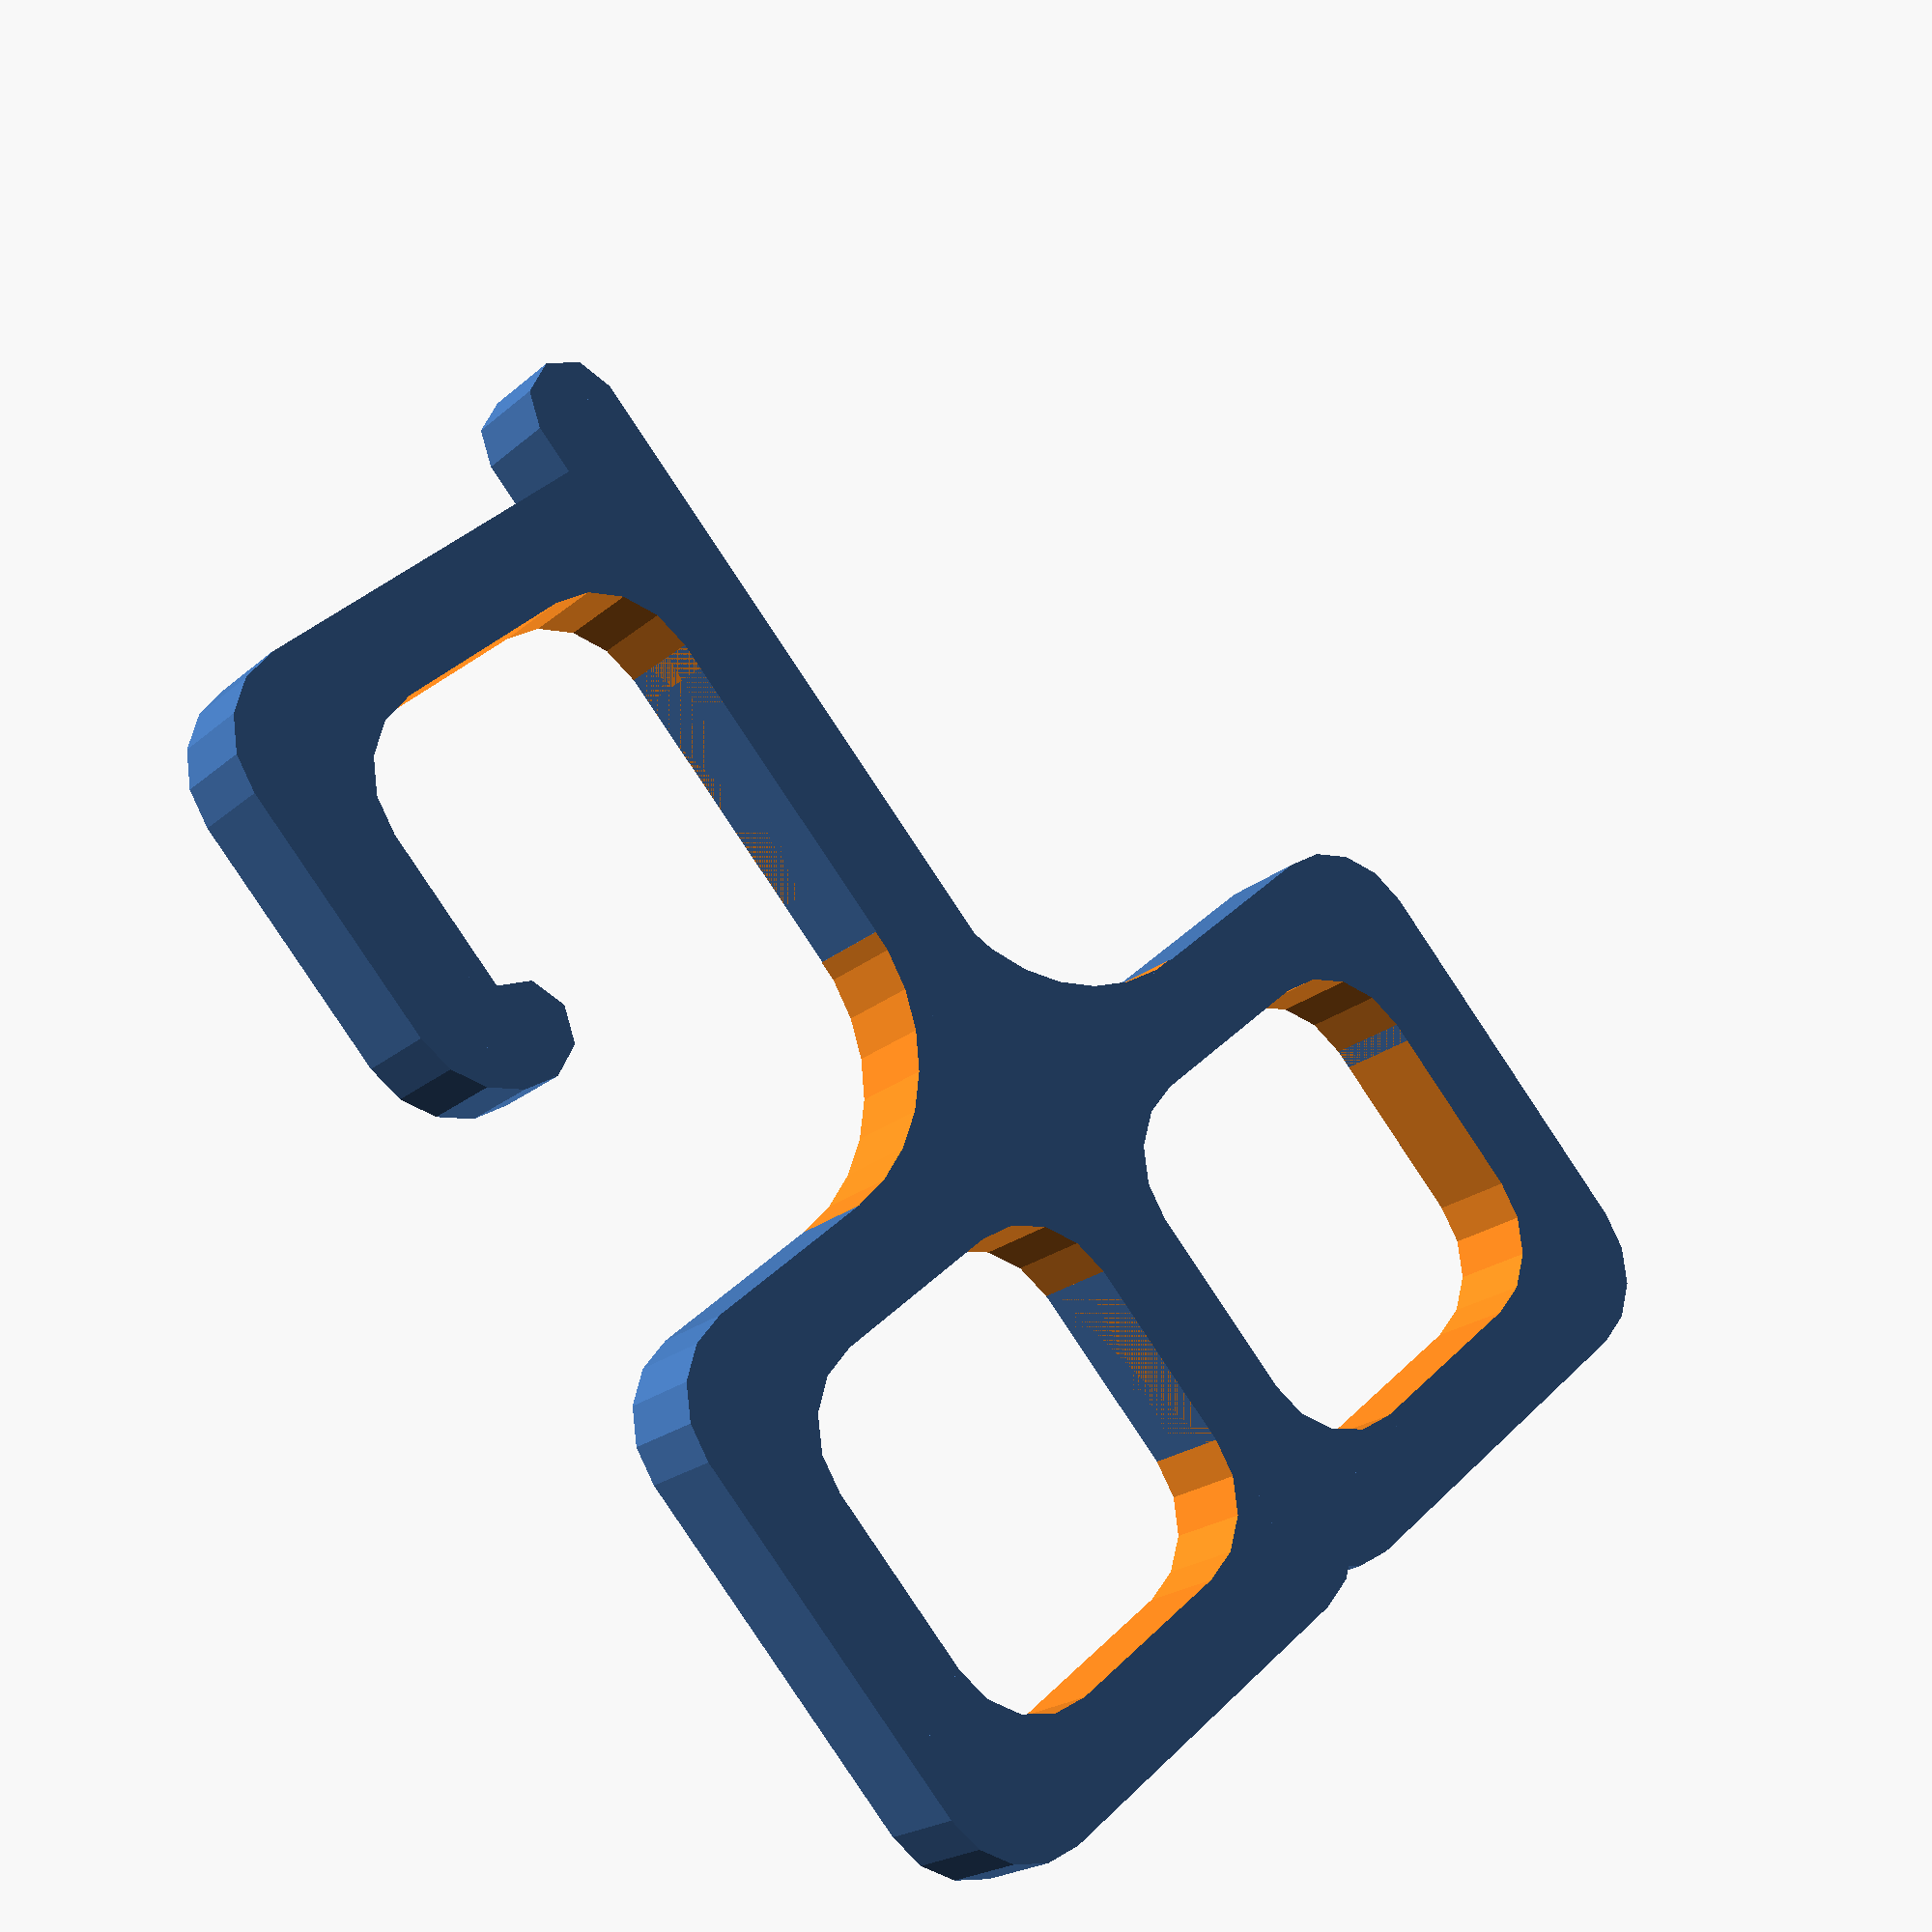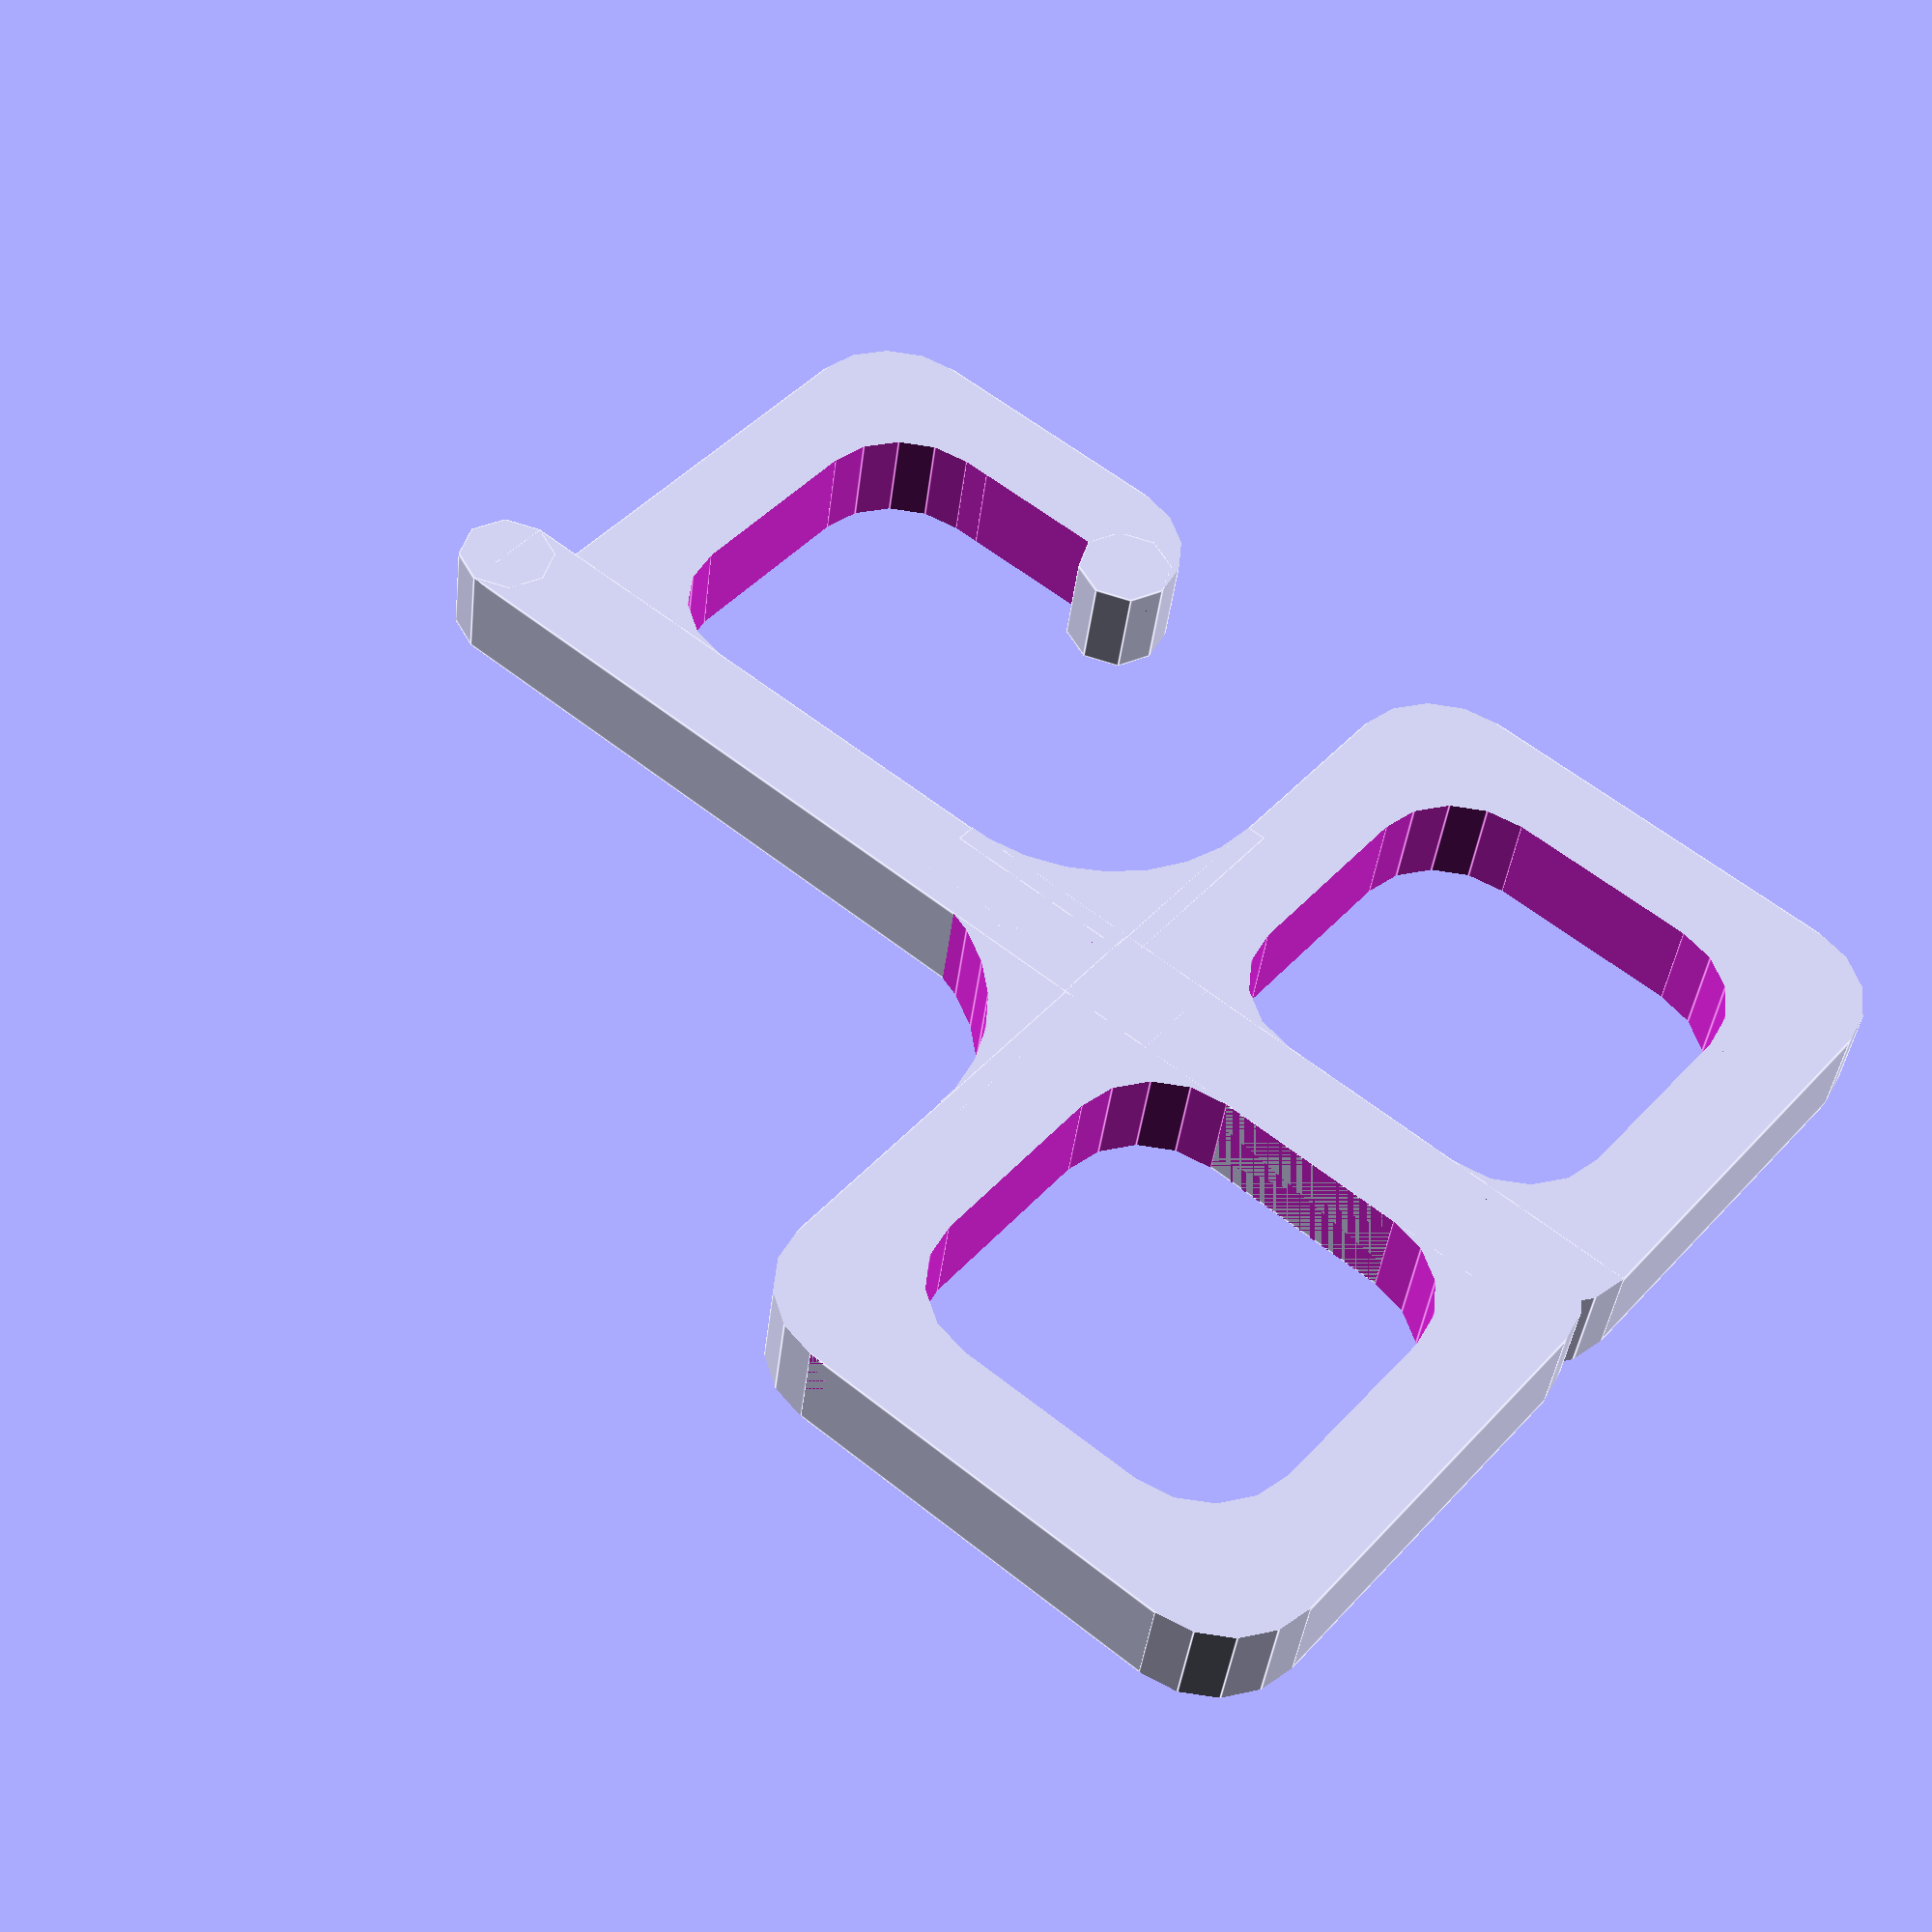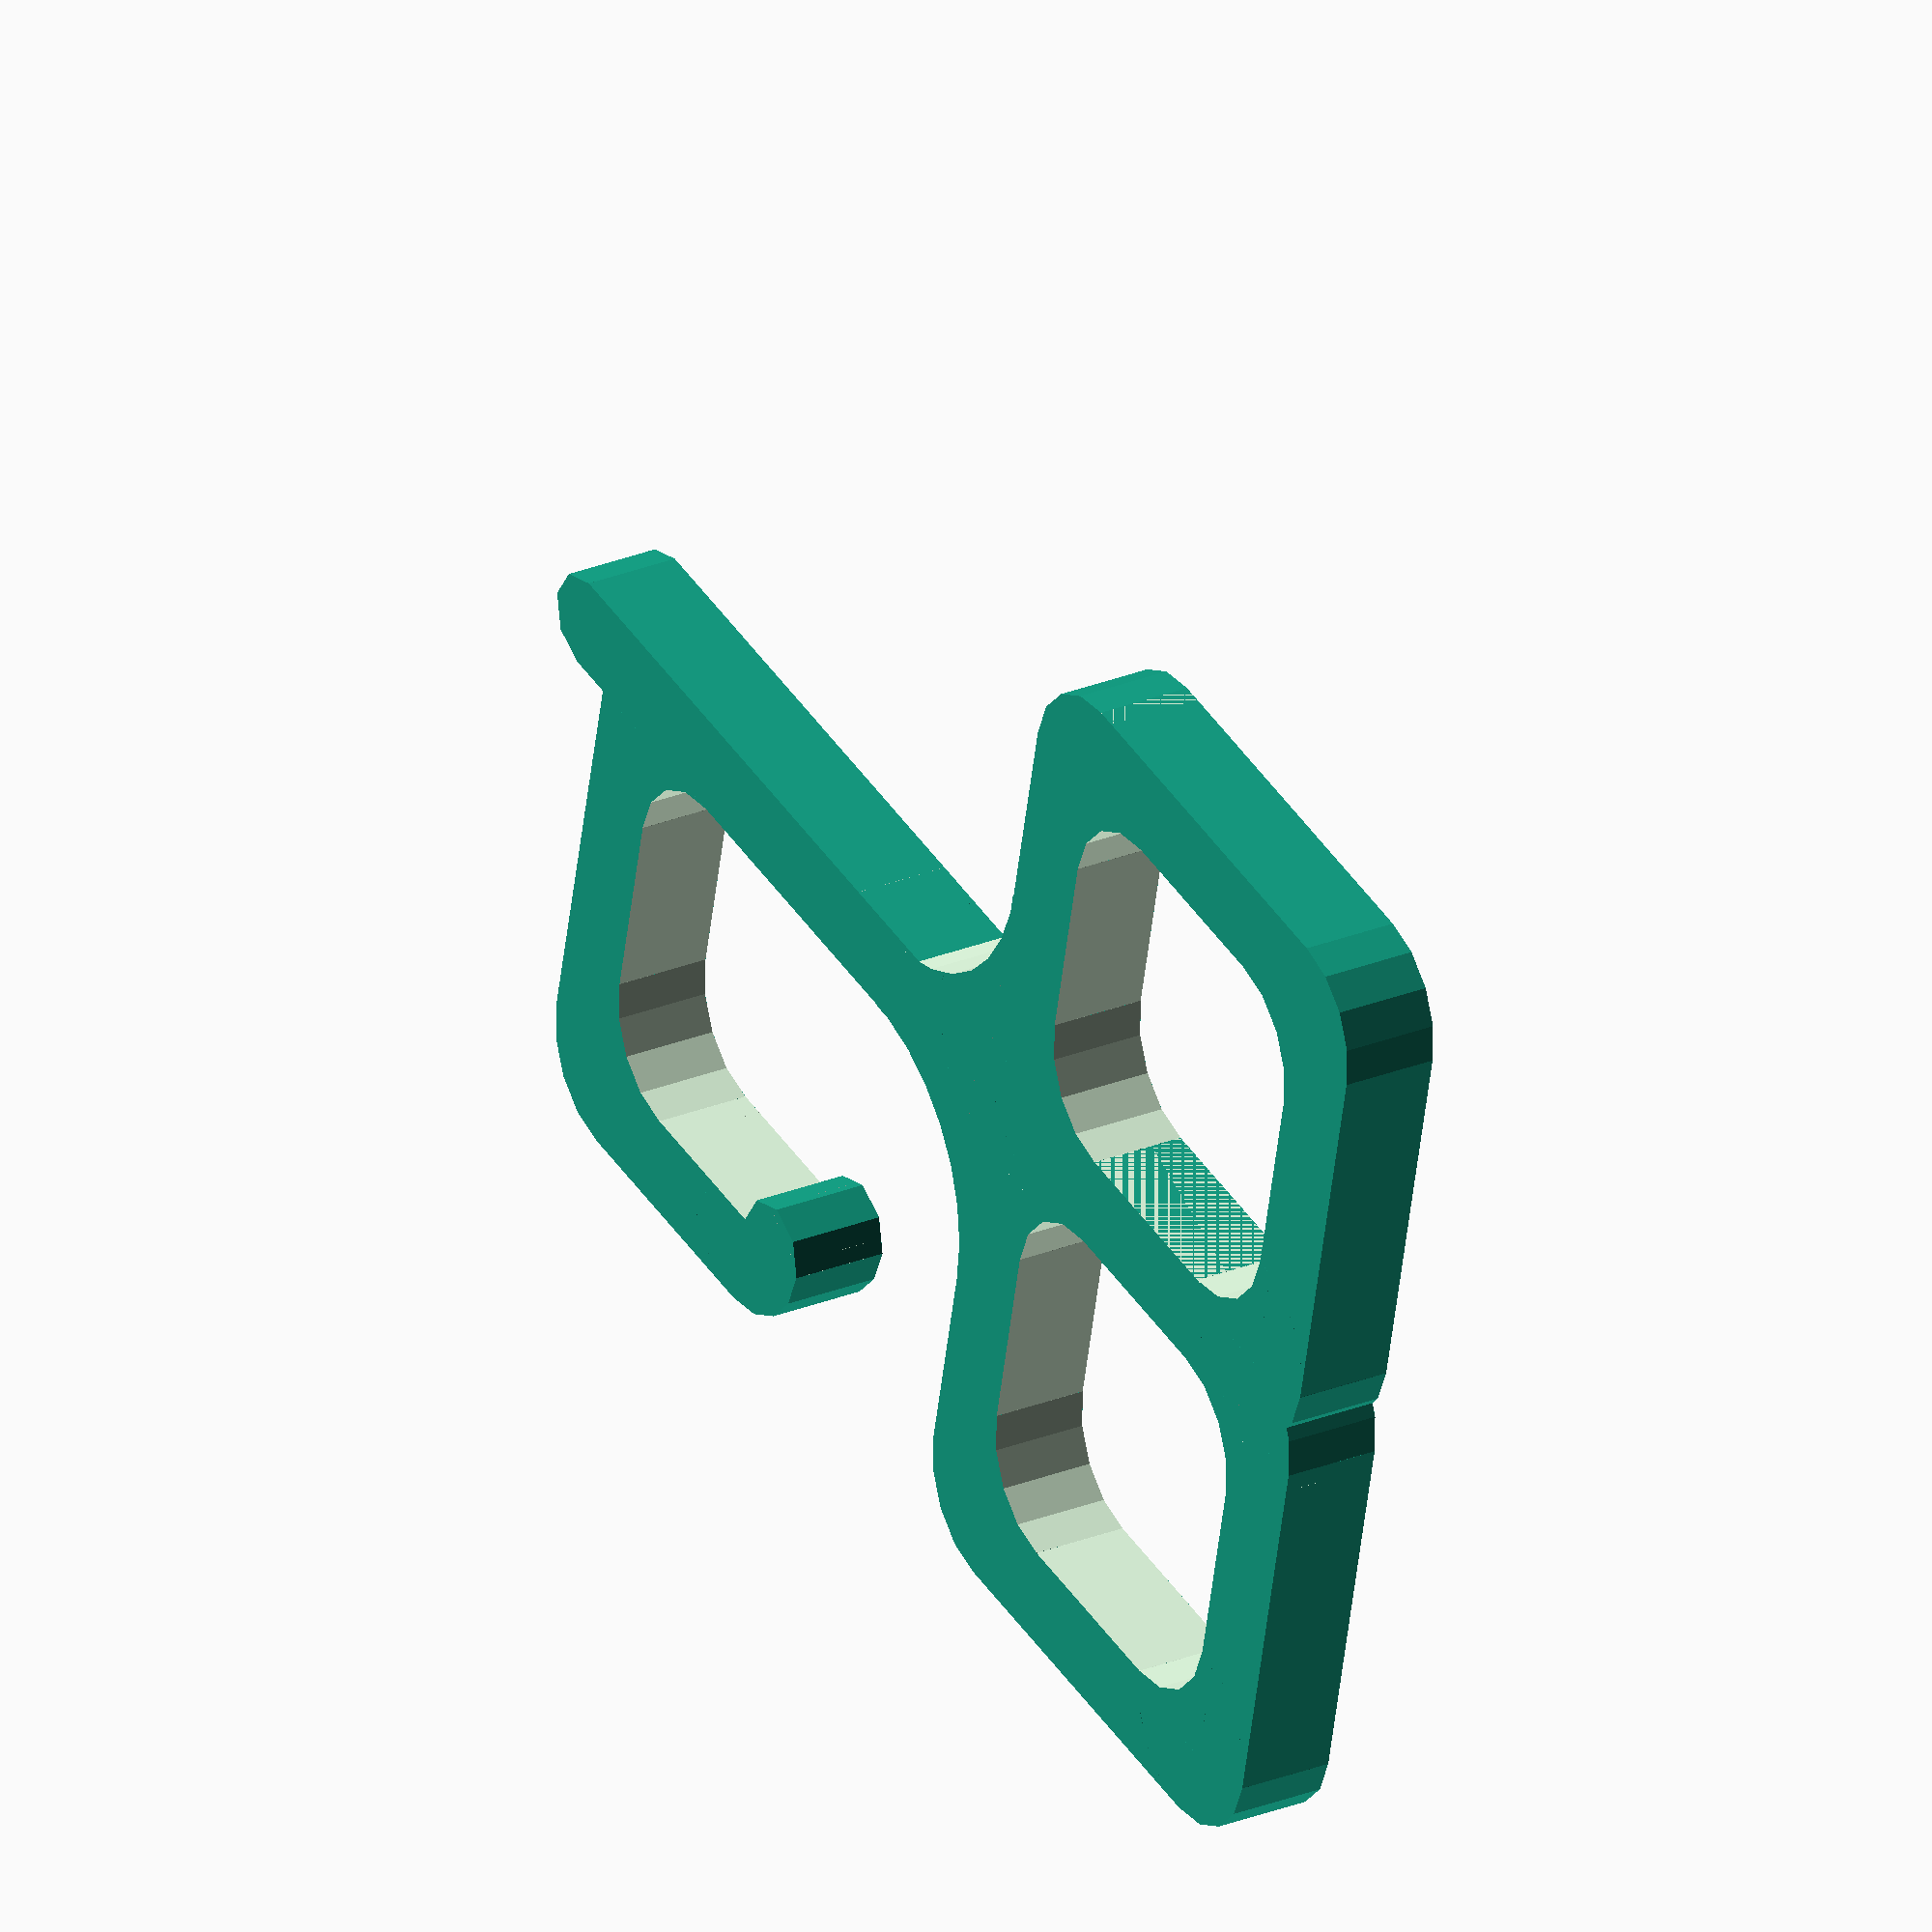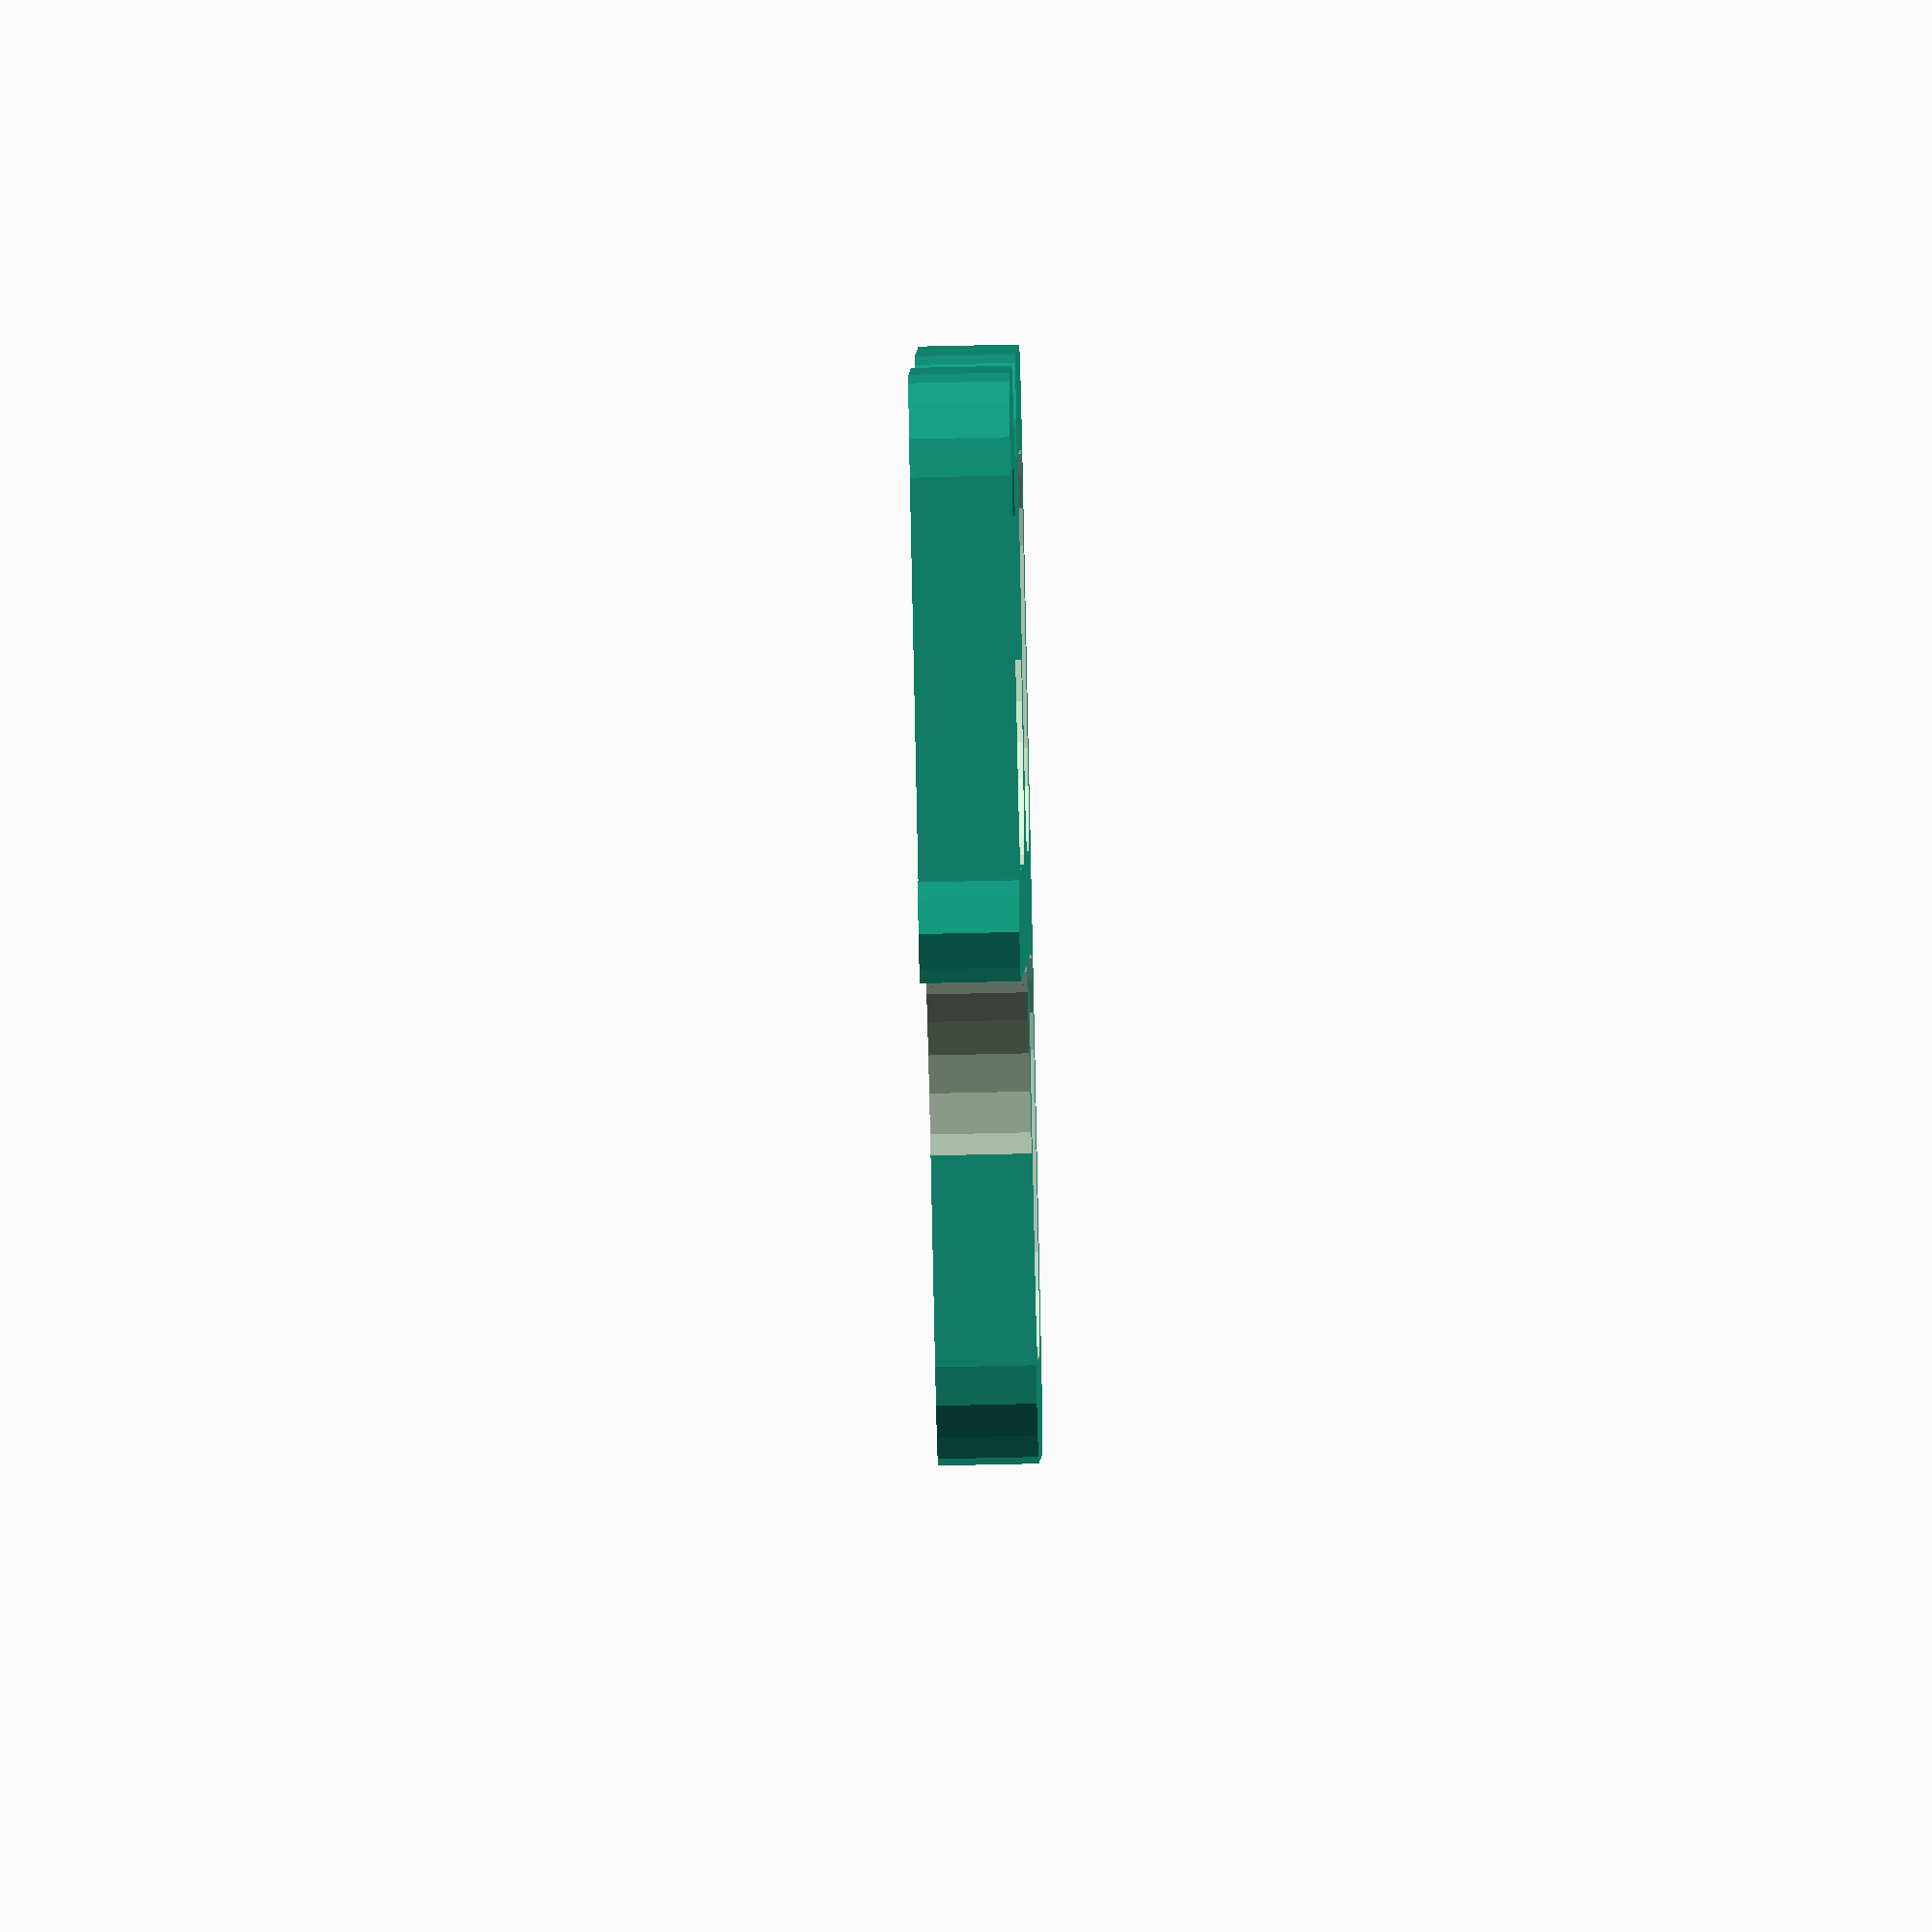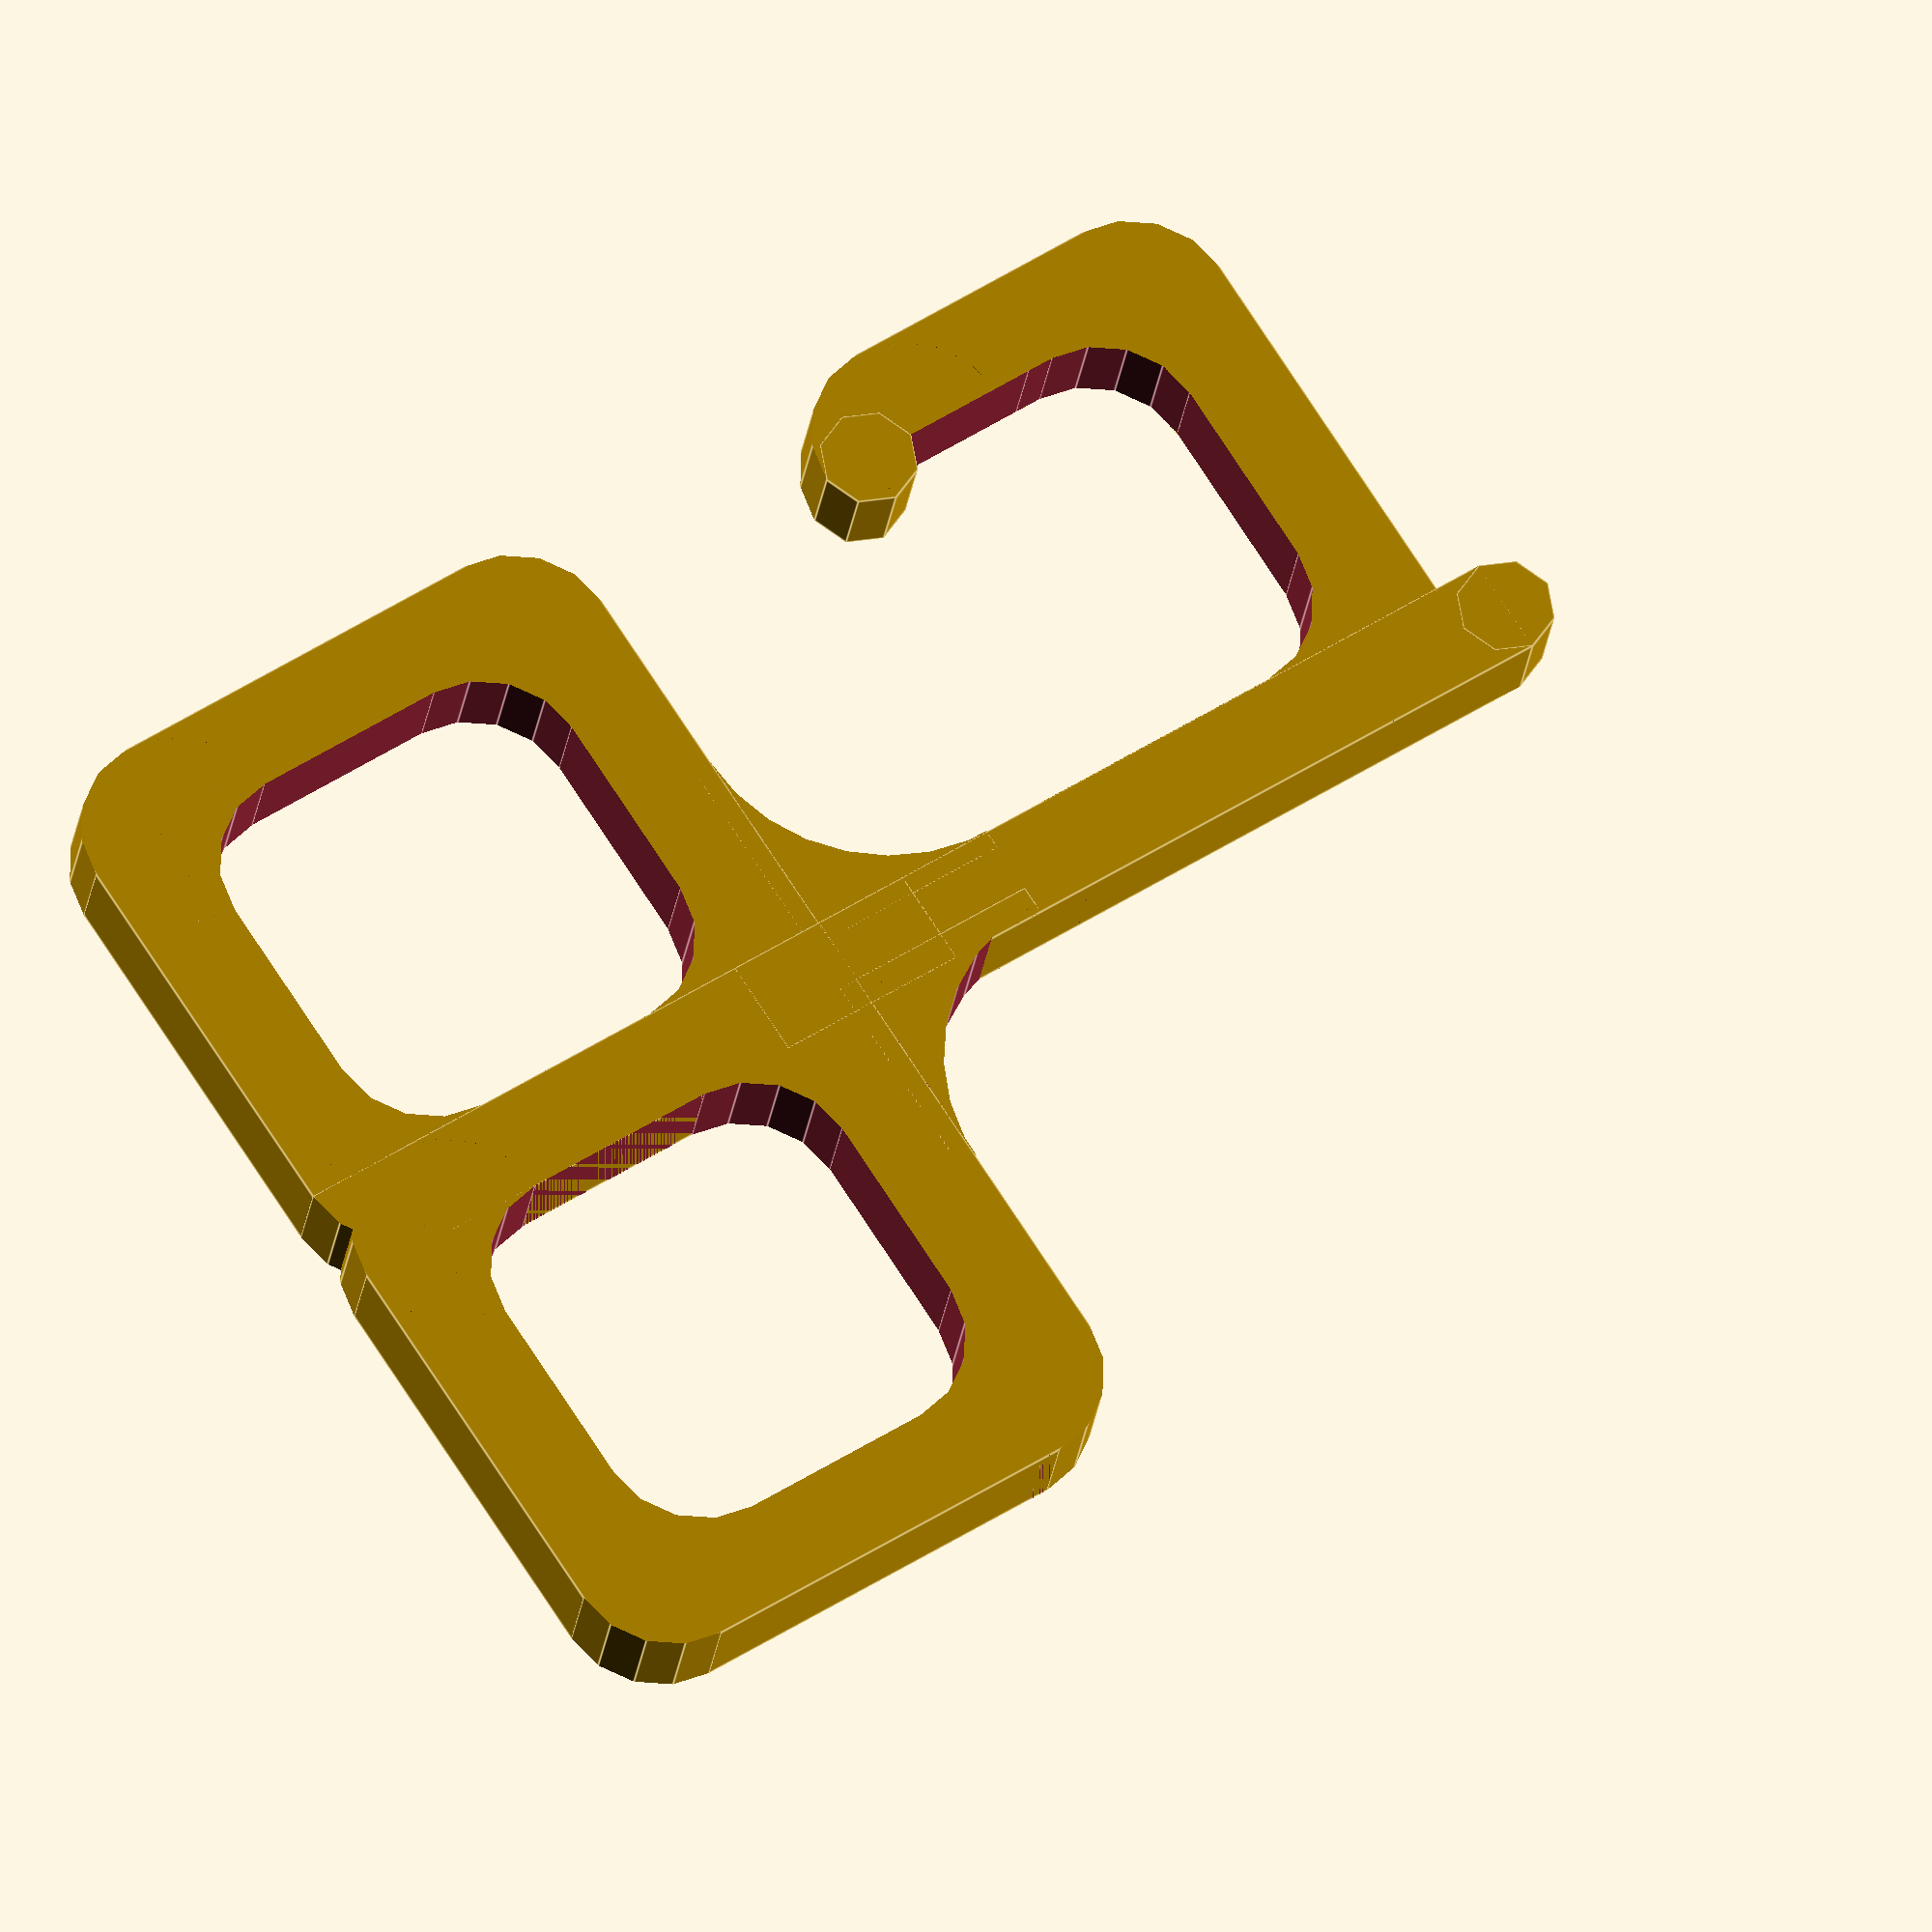
<openscad>
// Generated by SolidPython 0.4.7 on 2020-03-21 20:39:38


union() {
	translate(v = [0, -31.6666666667, 0]) {
		union() {
			difference() {
				translate(v = [0, -5, 0]) {
					difference() {
						cube(size = [30, 23.3333333333, 5]);
						rotate(a = [0, 0, 90]) {
							translate(v = [0, 0, -0.5000000000]) {
								difference() {
									cube(size = [6.0000000000, 6.0000000000, 7.0000000000]);
									translate(v = [0, 0, -0.5000000000]) {
										cylinder(h = 8, r = 5.0000000000);
									}
								}
							}
						}
						translate(v = [5.0000000000, 5.0000000000, 0]) {
							rotate(a = [0, 0, 180]) {
								translate(v = [0, 0, -0.5000000000]) {
									difference() {
										cube(size = [6.0000000000, 6.0000000000, 7.0000000000]);
										translate(v = [0, 0, -0.5000000000]) {
											cylinder(h = 8, r = 5.0000000000);
										}
									}
								}
							}
						}
						translate(v = [5.0000000000, 18.3333333333, 0]) {
							rotate(a = [0, 0, 90]) {
								translate(v = [0, 0, -0.5000000000]) {
									difference() {
										cube(size = [6.0000000000, 6.0000000000, 7.0000000000]);
										translate(v = [0, 0, -0.5000000000]) {
											cylinder(h = 8, r = 5.0000000000);
										}
									}
								}
							}
						}
						translate(v = [25.0000000000, 5.0000000000, 0]) {
							rotate(a = [0, 0, 270]) {
								translate(v = [0, 0, -0.5000000000]) {
									difference() {
										cube(size = [6.0000000000, 6.0000000000, 7.0000000000]);
										translate(v = [0, 0, -0.5000000000]) {
											cylinder(h = 8, r = 5.0000000000);
										}
									}
								}
							}
						}
						translate(v = [25.0000000000, 18.3333333333, 0]) {
							translate(v = [0, 0, -0.5000000000]) {
								difference() {
									cube(size = [6.0000000000, 6.0000000000, 7.0000000000]);
									translate(v = [0, 0, -0.5000000000]) {
										cylinder(h = 8, r = 5.0000000000);
									}
								}
							}
						}
						translate(v = [5, 5, -1]) {
							difference() {
								cube(size = [20, 13.3333333333, 7]);
								rotate(a = [0, 0, 90]) {
									translate(v = [0, 0, -0.5000000000]) {
										difference() {
											cube(size = [6.0000000000, 6.0000000000, 9.0000000000]);
											translate(v = [0, 0, -0.5000000000]) {
												cylinder(h = 10, r = 5.0000000000);
											}
										}
									}
								}
								translate(v = [5.0000000000, 5.0000000000, 0]) {
									rotate(a = [0, 0, 180]) {
										translate(v = [0, 0, -0.5000000000]) {
											difference() {
												cube(size = [6.0000000000, 6.0000000000, 9.0000000000]);
												translate(v = [0, 0, -0.5000000000]) {
													cylinder(h = 10, r = 5.0000000000);
												}
											}
										}
									}
								}
								translate(v = [5.0000000000, 8.3333333333, 0]) {
									rotate(a = [0, 0, 90]) {
										translate(v = [0, 0, -0.5000000000]) {
											difference() {
												cube(size = [6.0000000000, 6.0000000000, 9.0000000000]);
												translate(v = [0, 0, -0.5000000000]) {
													cylinder(h = 10, r = 5.0000000000);
												}
											}
										}
									}
								}
								translate(v = [15.0000000000, 5.0000000000, 0]) {
									rotate(a = [0, 0, 270]) {
										translate(v = [0, 0, -0.5000000000]) {
											difference() {
												cube(size = [6.0000000000, 6.0000000000, 9.0000000000]);
												translate(v = [0, 0, -0.5000000000]) {
													cylinder(h = 10, r = 5.0000000000);
												}
											}
										}
									}
								}
								translate(v = [15.0000000000, 8.3333333333, 0]) {
									translate(v = [0, 0, -0.5000000000]) {
										difference() {
											cube(size = [6.0000000000, 6.0000000000, 9.0000000000]);
											translate(v = [0, 0, -0.5000000000]) {
												cylinder(h = 10, r = 5.0000000000);
											}
										}
									}
								}
							}
						}
					}
				}
				translate(v = [5, 6.3333333333, -1]) {
					cube(size = [20, 17.3333333333, 7]);
				}
			}
			translate(v = [25, 15.8333333333, 0]) {
				cylinder(h = 5, r = 2.5000000000);
			}
			translate(v = [0, -7.5000000000, 0]) {
				cube(size = [5, 39.1666666667, 5]);
			}
			translate(v = [2.5000000000, -7.5000000000, 0]) {
				cylinder(h = 5, r = 2.5000000000);
			}
			translate(v = [15.0000000000, 21.6666666667, 0]) {
				rotate(a = [0, 0, 90]) {
					translate(v = [0, 0, 0]) {
						difference() {
							cube(size = [11.0000000000, 11.0000000000, 5]);
							translate(v = [0, 0, -0.5000000000]) {
								cylinder(h = 8, r = 10.0000000000);
							}
						}
					}
				}
			}
			translate(v = [-9.5000000000, 21.6666666667, 0]) {
				translate(v = [0, 0, 0]) {
					difference() {
						cube(size = [11.0000000000, 11.0000000000, 5]);
						translate(v = [0, 0, -0.5000000000]) {
							cylinder(h = 8, r = 10.0000000000);
						}
					}
				}
			}
		}
	}
	union() {
		difference() {
			cube(size = [30, 30, 5]);
			rotate(a = [0, 0, 90]) {
				translate(v = [0, 0, -0.5000000000]) {
					difference() {
						cube(size = [6.0000000000, 6.0000000000, 7.0000000000]);
						translate(v = [0, 0, -0.5000000000]) {
							cylinder(h = 8, r = 5.0000000000);
						}
					}
				}
			}
			translate(v = [5.0000000000, 5.0000000000, 0]) {
				rotate(a = [0, 0, 180]) {
					translate(v = [0, 0, -0.5000000000]) {
						difference() {
							cube(size = [6.0000000000, 6.0000000000, 7.0000000000]);
							translate(v = [0, 0, -0.5000000000]) {
								cylinder(h = 8, r = 5.0000000000);
							}
						}
					}
				}
			}
			translate(v = [5.0000000000, 25.0000000000, 0]) {
				rotate(a = [0, 0, 90]) {
					translate(v = [0, 0, -0.5000000000]) {
						difference() {
							cube(size = [6.0000000000, 6.0000000000, 7.0000000000]);
							translate(v = [0, 0, -0.5000000000]) {
								cylinder(h = 8, r = 5.0000000000);
							}
						}
					}
				}
			}
			translate(v = [25.0000000000, 5.0000000000, 0]) {
				rotate(a = [0, 0, 270]) {
					translate(v = [0, 0, -0.5000000000]) {
						difference() {
							cube(size = [6.0000000000, 6.0000000000, 7.0000000000]);
							translate(v = [0, 0, -0.5000000000]) {
								cylinder(h = 8, r = 5.0000000000);
							}
						}
					}
				}
			}
			translate(v = [25.0000000000, 25.0000000000, 0]) {
				translate(v = [0, 0, -0.5000000000]) {
					difference() {
						cube(size = [6.0000000000, 6.0000000000, 7.0000000000]);
						translate(v = [0, 0, -0.5000000000]) {
							cylinder(h = 8, r = 5.0000000000);
						}
					}
				}
			}
			translate(v = [5, 5, -1]) {
				difference() {
					cube(size = [20, 20, 7]);
					rotate(a = [0, 0, 90]) {
						translate(v = [0, 0, -0.5000000000]) {
							difference() {
								cube(size = [6.0000000000, 6.0000000000, 9.0000000000]);
								translate(v = [0, 0, -0.5000000000]) {
									cylinder(h = 10, r = 5.0000000000);
								}
							}
						}
					}
					translate(v = [5.0000000000, 5.0000000000, 0]) {
						rotate(a = [0, 0, 180]) {
							translate(v = [0, 0, -0.5000000000]) {
								difference() {
									cube(size = [6.0000000000, 6.0000000000, 9.0000000000]);
									translate(v = [0, 0, -0.5000000000]) {
										cylinder(h = 10, r = 5.0000000000);
									}
								}
							}
						}
					}
					translate(v = [5.0000000000, 15.0000000000, 0]) {
						rotate(a = [0, 0, 90]) {
							translate(v = [0, 0, -0.5000000000]) {
								difference() {
									cube(size = [6.0000000000, 6.0000000000, 9.0000000000]);
									translate(v = [0, 0, -0.5000000000]) {
										cylinder(h = 10, r = 5.0000000000);
									}
								}
							}
						}
					}
					translate(v = [15.0000000000, 5.0000000000, 0]) {
						rotate(a = [0, 0, 270]) {
							translate(v = [0, 0, -0.5000000000]) {
								difference() {
									cube(size = [6.0000000000, 6.0000000000, 9.0000000000]);
									translate(v = [0, 0, -0.5000000000]) {
										cylinder(h = 10, r = 5.0000000000);
									}
								}
							}
						}
					}
					translate(v = [15.0000000000, 15.0000000000, 0]) {
						translate(v = [0, 0, -0.5000000000]) {
							difference() {
								cube(size = [6.0000000000, 6.0000000000, 9.0000000000]);
								translate(v = [0, 0, -0.5000000000]) {
									cylinder(h = 10, r = 5.0000000000);
								}
							}
						}
					}
				}
			}
		}
		translate(v = [-25, 0, 0]) {
			difference() {
				cube(size = [30, 30, 5]);
				rotate(a = [0, 0, 90]) {
					translate(v = [0, 0, -0.5000000000]) {
						difference() {
							cube(size = [6.0000000000, 6.0000000000, 7.0000000000]);
							translate(v = [0, 0, -0.5000000000]) {
								cylinder(h = 8, r = 5.0000000000);
							}
						}
					}
				}
				translate(v = [5.0000000000, 5.0000000000, 0]) {
					rotate(a = [0, 0, 180]) {
						translate(v = [0, 0, -0.5000000000]) {
							difference() {
								cube(size = [6.0000000000, 6.0000000000, 7.0000000000]);
								translate(v = [0, 0, -0.5000000000]) {
									cylinder(h = 8, r = 5.0000000000);
								}
							}
						}
					}
				}
				translate(v = [5.0000000000, 25.0000000000, 0]) {
					rotate(a = [0, 0, 90]) {
						translate(v = [0, 0, -0.5000000000]) {
							difference() {
								cube(size = [6.0000000000, 6.0000000000, 7.0000000000]);
								translate(v = [0, 0, -0.5000000000]) {
									cylinder(h = 8, r = 5.0000000000);
								}
							}
						}
					}
				}
				translate(v = [25.0000000000, 5.0000000000, 0]) {
					rotate(a = [0, 0, 270]) {
						translate(v = [0, 0, -0.5000000000]) {
							difference() {
								cube(size = [6.0000000000, 6.0000000000, 7.0000000000]);
								translate(v = [0, 0, -0.5000000000]) {
									cylinder(h = 8, r = 5.0000000000);
								}
							}
						}
					}
				}
				translate(v = [25.0000000000, 25.0000000000, 0]) {
					translate(v = [0, 0, -0.5000000000]) {
						difference() {
							cube(size = [6.0000000000, 6.0000000000, 7.0000000000]);
							translate(v = [0, 0, -0.5000000000]) {
								cylinder(h = 8, r = 5.0000000000);
							}
						}
					}
				}
				translate(v = [5, 5, -1]) {
					difference() {
						cube(size = [20, 20, 7]);
						rotate(a = [0, 0, 90]) {
							translate(v = [0, 0, -0.5000000000]) {
								difference() {
									cube(size = [6.0000000000, 6.0000000000, 9.0000000000]);
									translate(v = [0, 0, -0.5000000000]) {
										cylinder(h = 10, r = 5.0000000000);
									}
								}
							}
						}
						translate(v = [5.0000000000, 5.0000000000, 0]) {
							rotate(a = [0, 0, 180]) {
								translate(v = [0, 0, -0.5000000000]) {
									difference() {
										cube(size = [6.0000000000, 6.0000000000, 9.0000000000]);
										translate(v = [0, 0, -0.5000000000]) {
											cylinder(h = 10, r = 5.0000000000);
										}
									}
								}
							}
						}
						translate(v = [5.0000000000, 15.0000000000, 0]) {
							rotate(a = [0, 0, 90]) {
								translate(v = [0, 0, -0.5000000000]) {
									difference() {
										cube(size = [6.0000000000, 6.0000000000, 9.0000000000]);
										translate(v = [0, 0, -0.5000000000]) {
											cylinder(h = 10, r = 5.0000000000);
										}
									}
								}
							}
						}
						translate(v = [15.0000000000, 5.0000000000, 0]) {
							rotate(a = [0, 0, 270]) {
								translate(v = [0, 0, -0.5000000000]) {
									difference() {
										cube(size = [6.0000000000, 6.0000000000, 9.0000000000]);
										translate(v = [0, 0, -0.5000000000]) {
											cylinder(h = 10, r = 5.0000000000);
										}
									}
								}
							}
						}
						translate(v = [15.0000000000, 15.0000000000, 0]) {
							translate(v = [0, 0, -0.5000000000]) {
								difference() {
									cube(size = [6.0000000000, 6.0000000000, 9.0000000000]);
									translate(v = [0, 0, -0.5000000000]) {
										cylinder(h = 10, r = 5.0000000000);
									}
								}
							}
						}
					}
				}
			}
		}
	}
	translate(v = [0, -5, 0]) {
		cube(size = [5, 10, 5]);
	}
}
/***********************************************
*********      SolidPython code:      **********
************************************************
 
from solid import *

# Units are mm

def rounder(height, radius, tolerance=0.5):
    # Adding 1 mm extra padding to ensure proper sustraction
    res = cube([radius+1, radius+1, height+tolerance*4])-\
          translate([0, 0, -0.5])(cylinder(r=radius, h=height+3))
    res = translate([0, 0, -tolerance])(res)
    return res

def round_cube(width, length, height, radius):
    res = cube([width, length, height])-rotate([0, 0, 90])(rounder(height, radius))
    corner1 = translate([radius, radius, 0])(rotate([0, 0, 180])(rounder(height, radius)))
    corner2 = translate([radius, length-radius, 0])(rotate([0, 0, 90])(rounder(height, radius)))
    corner3 = translate([width-radius, radius, 0])(rotate([0, 0, 270])(rounder(height, radius)))
    corner4 = translate([width-radius, length-radius, 0])(rounder(height, radius))
    return res-corner1-corner2-corner3-corner4

def hollow_round_cube(width, length, height, radius, girth):
    res = round_cube(width + girth * 2, length + girth * 2, height, radius)
    hole = translate([girth, girth, -1])(round_cube(width, length, height + 2, radius))
    return res - hole

def double_hollow_round_cube(width, length, height, radius, girth):
    first = hollow_round_cube(width, length, height, radius, girth)
    second = translate([-width - girth, 0, 0])\
            (hollow_round_cube(width, length, height, radius, girth))
    return first + second

def hook(width, length, height, radius, girth, finger_length):
    res = translate([0, -girth, 0])(hollow_round_cube(width, length, height, radius, girth))
    inn = translate([girth, length-girth-2, -1])(cube([width, length + 4, height + 2]))
    tip = translate([width+girth, length+girth/2, 0])(cylinder(r=girth/2, h=height))
    joint = rounder(height, radius*2, 0)
    join1 = translate([radius*2+girth, length-radius*2+girth+finger_length, 0])\
            (rotate([0, 0, 90])(joint))
    join2 = translate([- width + girth+2+radius/2 + 1, length-radius * 2+girth+finger_length, 0])\
            (joint)
    finger = translate([0, -girth*1.5, 0])\
            (cube([girth, finger_length + girth * 2.5 + length, girth]))
    fingertip = translate([girth/2, -girth*1.5, 0])(cylinder(r=girth / 2, h=height))
    return translate([0, -length-girth-finger_length, 0])\
            (res-inn+tip+finger+fingertip+join1+join2)


def tool(width, length, height, radius, girth, finger_length, hook_length):
    handler = double_hollow_round_cube(width, length, height, radius, girth)
    h = hook(width, hook_length, height, radius, girth, finger_length)
    joint = translate([0, -girth, 0])(cube([girth, girth*2, height]))
    return h+handler+joint


hole_width = 20
hole_length = hole_width
hook_length = hole_width/1.5
finger_length = hole_width/1.5
girth = 5
height = girth
radius = hole_width/4

res = tool(hole_width, hole_length, height, radius, girth, finger_length, hook_length)

print("Saving openscad file...")
scad_render_to_file(res, "grab_hook.scad") 
 
************************************************/

</openscad>
<views>
elev=200.6 azim=318.6 roll=213.2 proj=p view=solid
elev=39.9 azim=230.7 roll=173.6 proj=p view=edges
elev=152.1 azim=282.7 roll=121.5 proj=o view=wireframe
elev=246.5 azim=157.9 roll=88.7 proj=o view=wireframe
elev=204.0 azim=57.3 roll=187.0 proj=o view=edges
</views>
